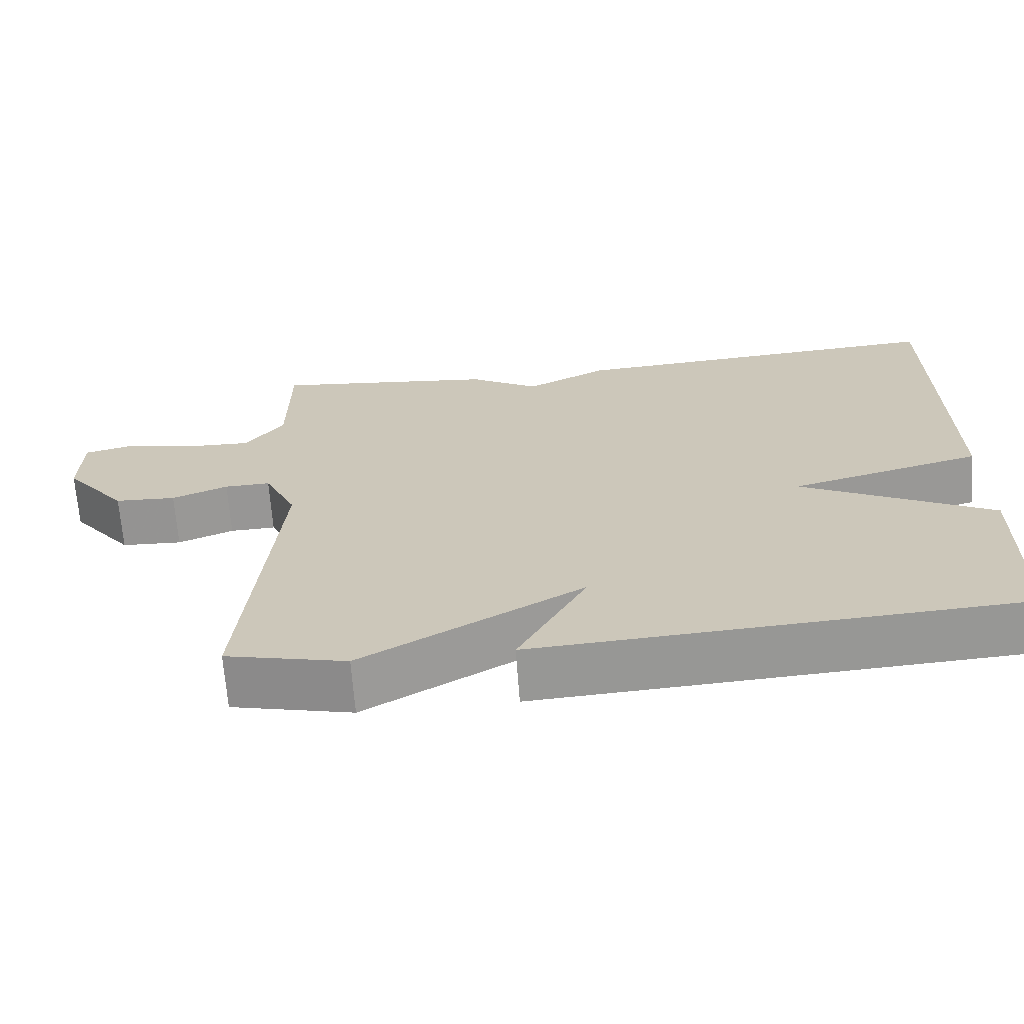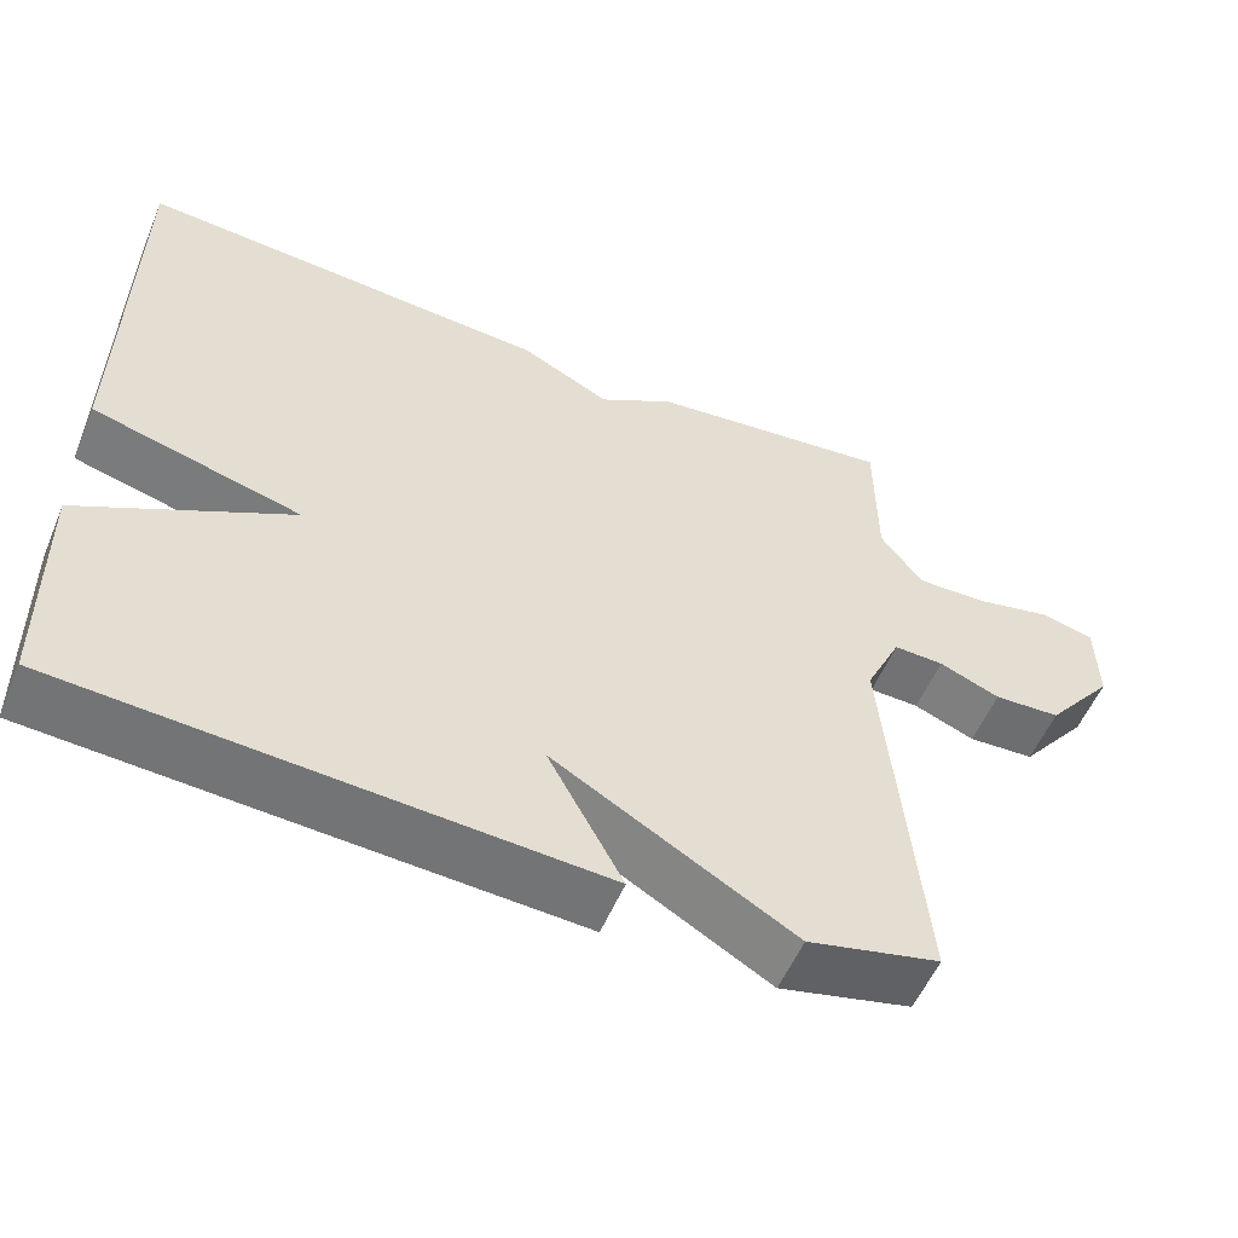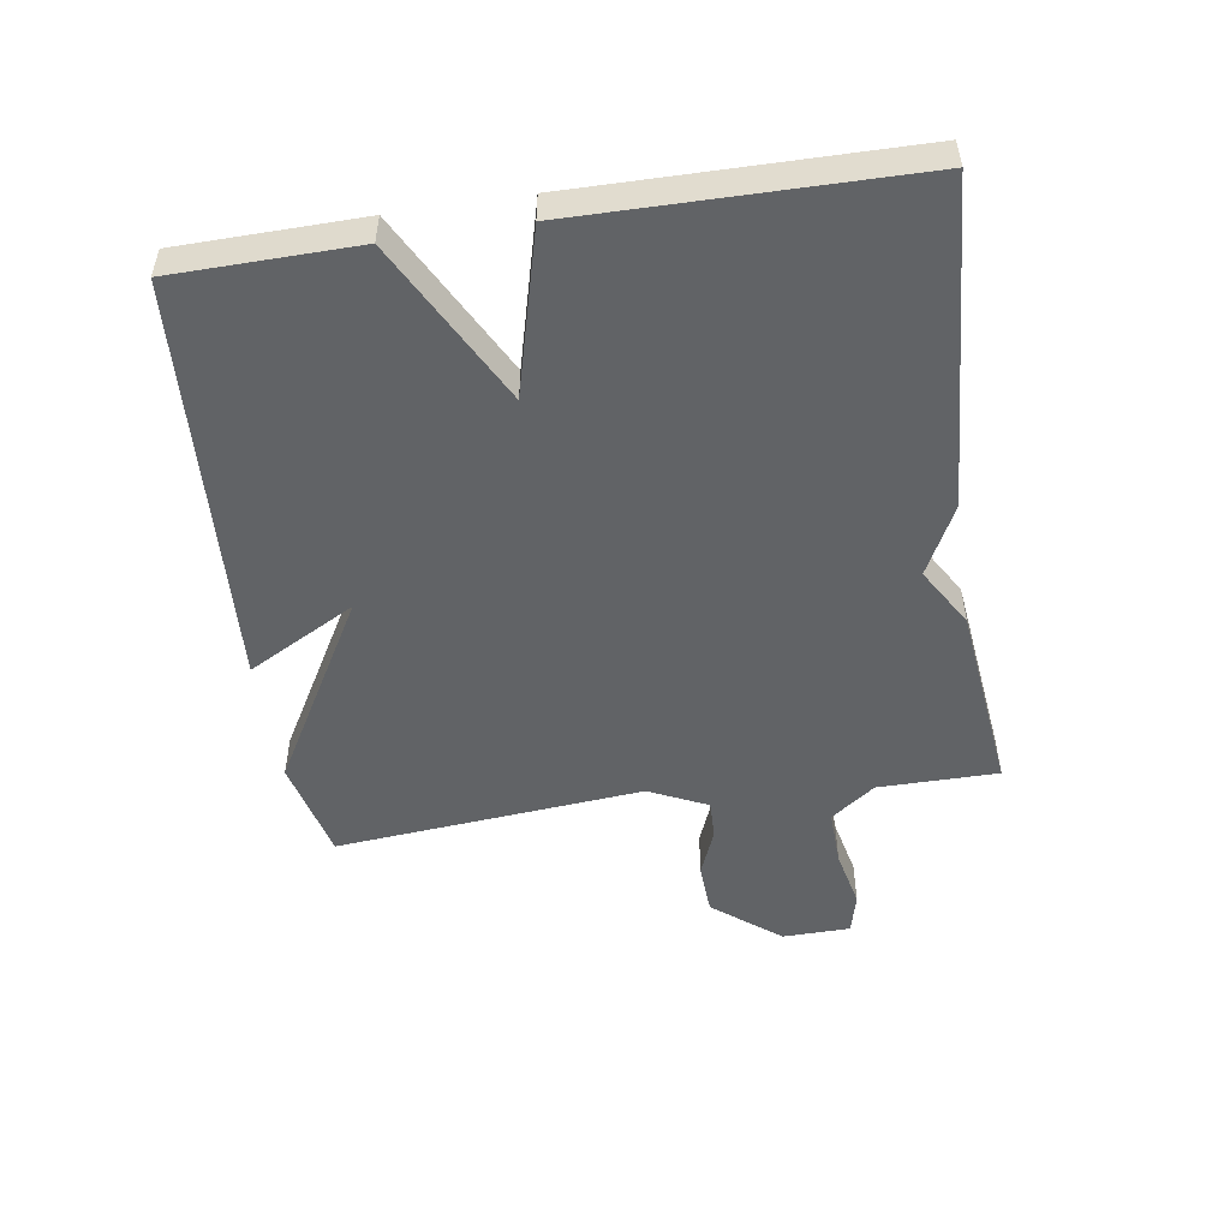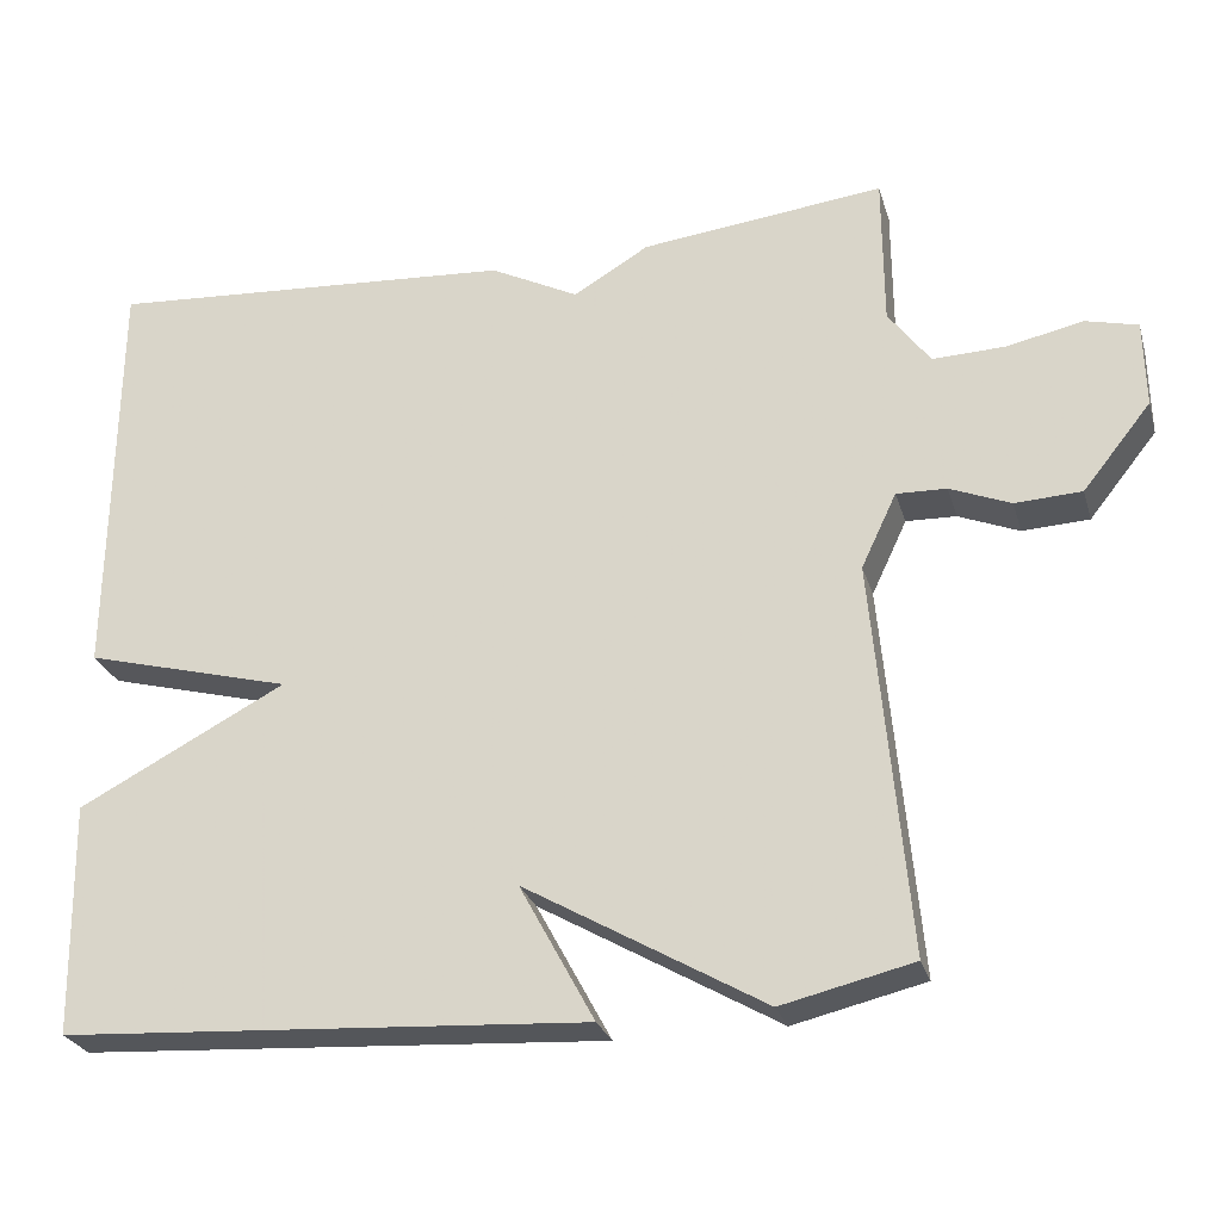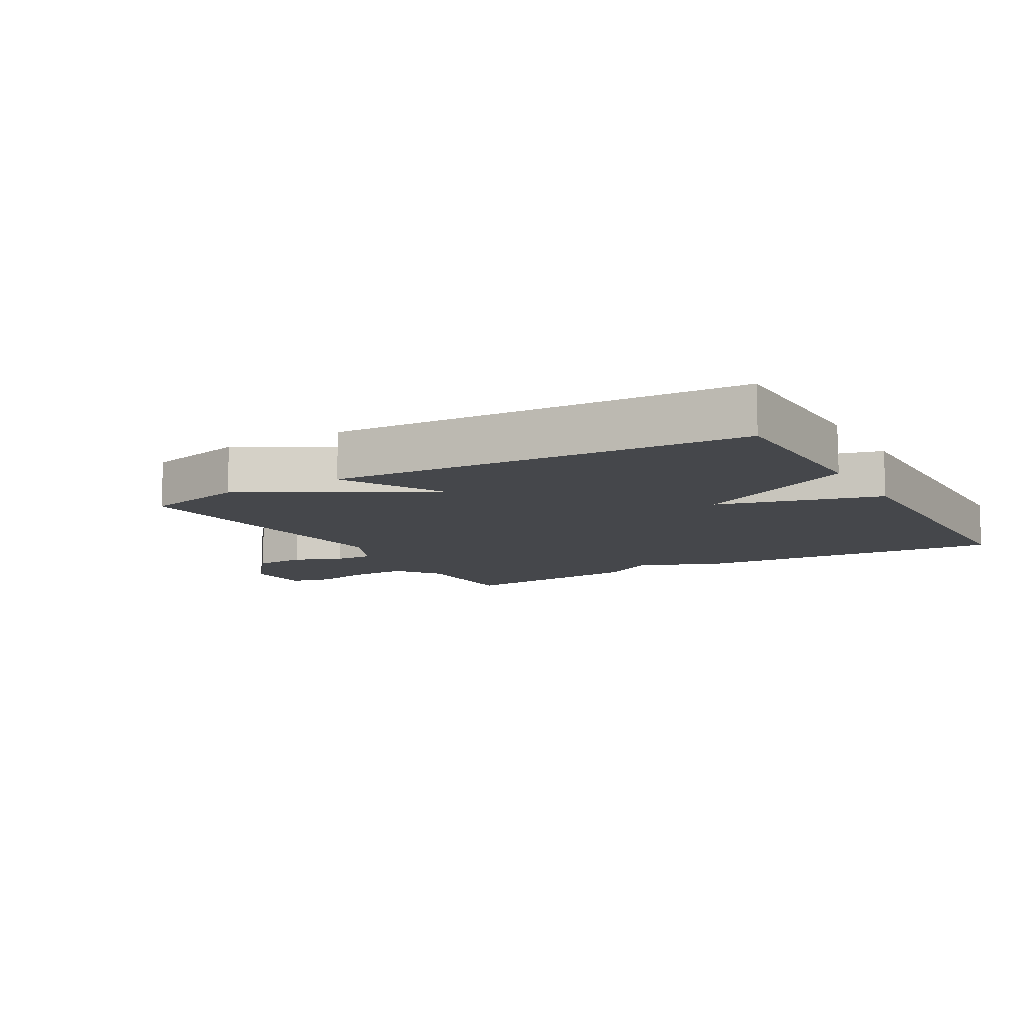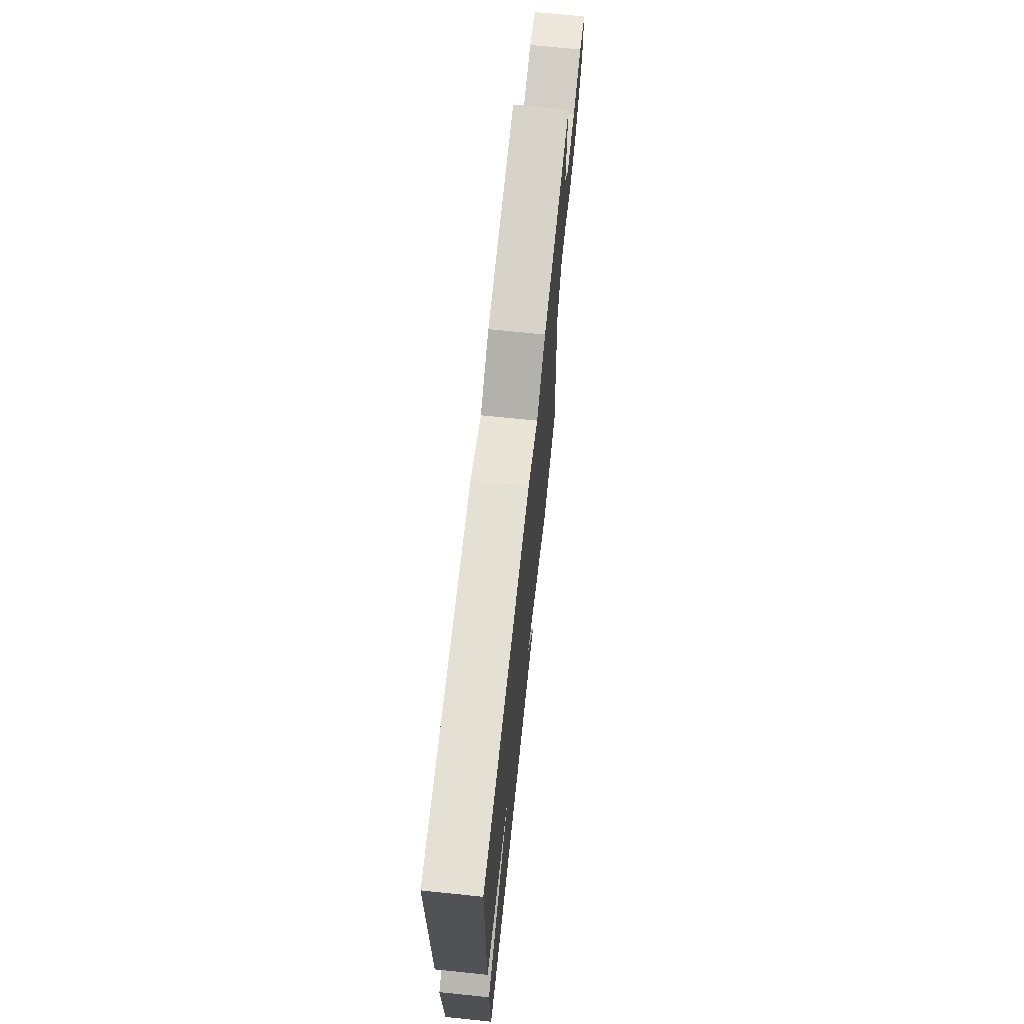
<metadata>
{"format":"obj","ext":"obj","renderer":"f3d","projection":"perspective","resolution":1024,"background":"white","views":[{"elev":-67.5,"azim":-175.7,"up":"+Z"},{"elev":-55.1,"azim":-22.7,"up":"+Z"},{"elev":-50.8,"azim":-81.3,"up":"+Y"},{"elev":-26.4,"azim":15.2,"up":"+Z"},{"elev":-10.4,"azim":-150.0,"up":"+Y"},{"elev":69.6,"azim":-84.1,"up":"+Z"}]}
</metadata>
<code>
v -0.5 0.07 -0.5
v -0.505 0.07 -0.216
v -0.252 0.07 -0.083
v -0.505 0.07 -0.016
v -0.5 0.07 0.5
v 0.003 0.07 0.466
v 0.111 0.07 0.411
v 0.203 0.07 0.466
v 0.5 0.07 0.5
v 0.501 0.07 0.314
v 0.552 0.07 0.245
v 0.641 0.07 0.248
v 0.733 0.07 0.268
v 0.797 0.07 0.252
v 0.799 0.07 0.146
v 0.716 0.07 0.042
v 0.635 0.07 0.038
v 0.561 0.07 0.068
v 0.5 0.07 0.07
v 0.457 0.07 -0.021
v 0.5 0.07 -0.5
v 0.34 0.07 -0.538
v 0.049 0.07 -0.37
v 0.14 0.07 -0.538
v -0.5 0 -0.5
v -0.505 0 -0.216
v -0.252 0 -0.083
v -0.505 0 -0.016
v -0.5 0 0.5
v 0.003 0 0.466
v 0.111 0 0.411
v 0.203 0 0.466
v 0.5 0 0.5
v 0.501 0 0.314
v 0.552 0 0.245
v 0.641 0 0.248
v 0.733 0 0.268
v 0.797 0 0.252
v 0.799 0 0.146
v 0.716 0 0.042
v 0.635 0 0.038
v 0.561 0 0.068
v 0.5 0 0.07
v 0.457 0 -0.021
v 0.5 0 -0.5
v 0.34 0 -0.538
v 0.049 0 -0.37
v 0.14 0 -0.538
f 1 2 3
f 24 1 3
f 23 24 3
f 22 23 3
f 21 22 3
f 20 21 3
f 5 6 7
f 4 5 7
f 3 4 7
f 20 3 7
f 19 20 7
f 18 19 7 8
f 16 17 18
f 15 16 18
f 14 15 18
f 13 14 18
f 12 13 18
f 11 12 18
f 10 11 18 8
f 8 9 10
f 27 26 25
f 27 25 48
f 27 48 47
f 27 47 46
f 27 46 45
f 27 45 44
f 31 30 29
f 31 29 28
f 31 28 27
f 31 27 44
f 31 44 43
f 32 31 43 42
f 42 41 40
f 42 40 39
f 42 39 38
f 42 38 37
f 42 37 36
f 42 36 35
f 32 42 35 34
f 34 33 32
f 1 25 26 2
f 2 26 27 3
f 3 27 28 4
f 4 28 29 5
f 5 29 30 6
f 6 30 31 7
f 7 31 32 8
f 8 32 33 9
f 9 33 34 10
f 10 34 35 11
f 11 35 36 12
f 12 36 37 13
f 13 37 38 14
f 14 38 39 15
f 15 39 40 16
f 16 40 41 17
f 17 41 42 18
f 18 42 43 19
f 19 43 44 20
f 20 44 45 21
f 21 45 46 22
f 22 46 47 23
f 23 47 48 24
f 24 48 25 1

</code>
